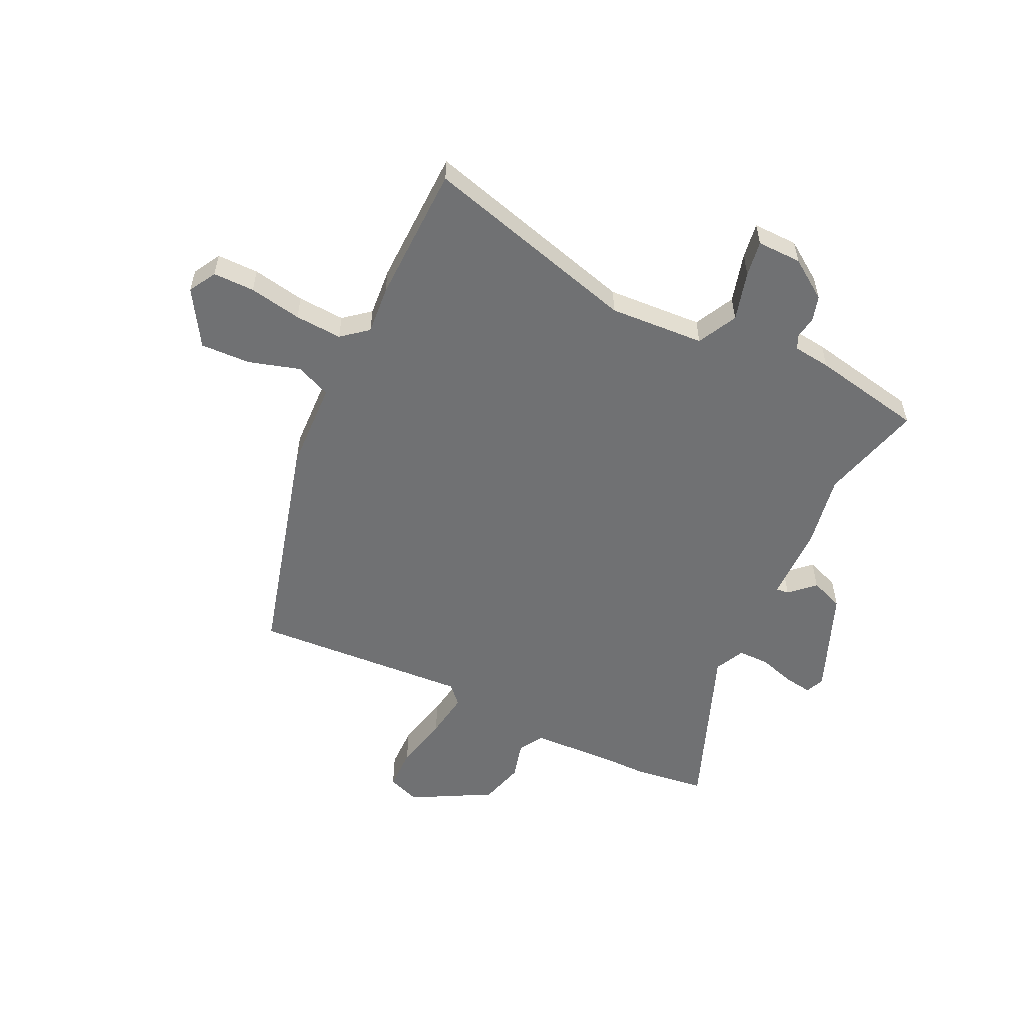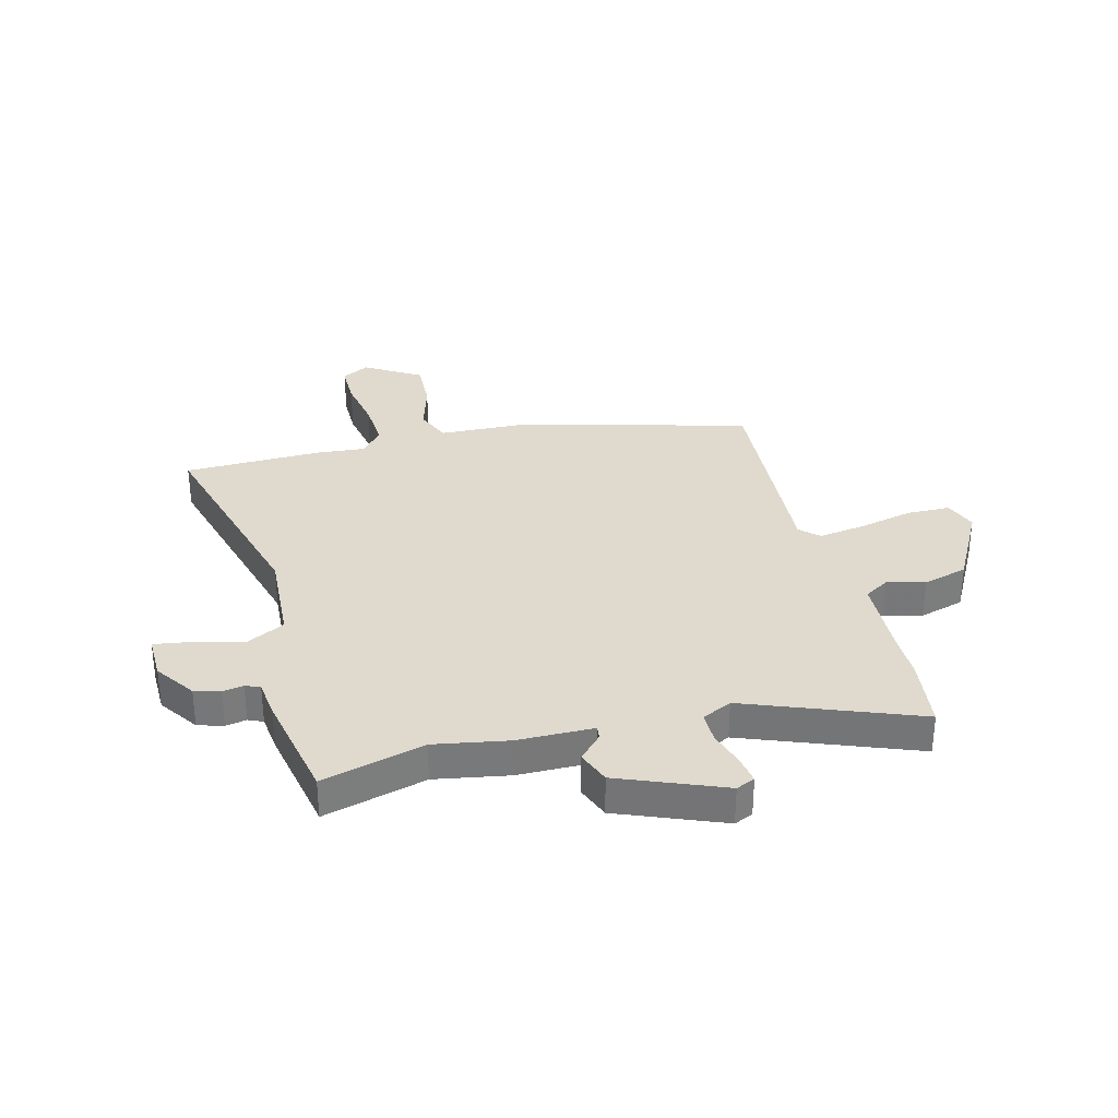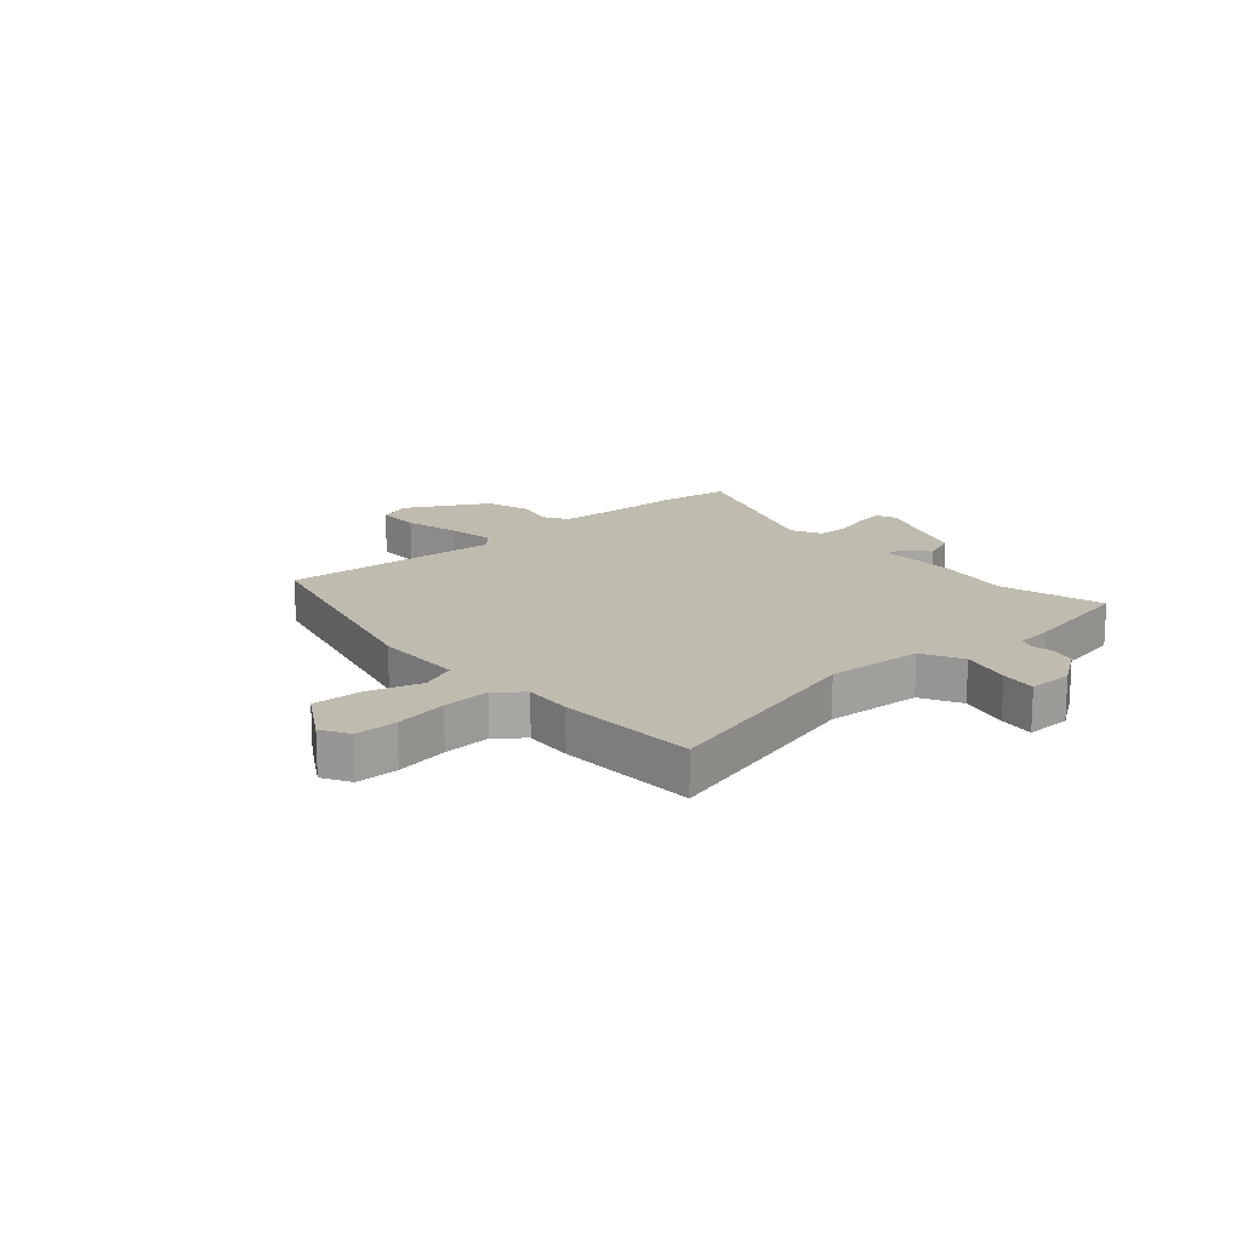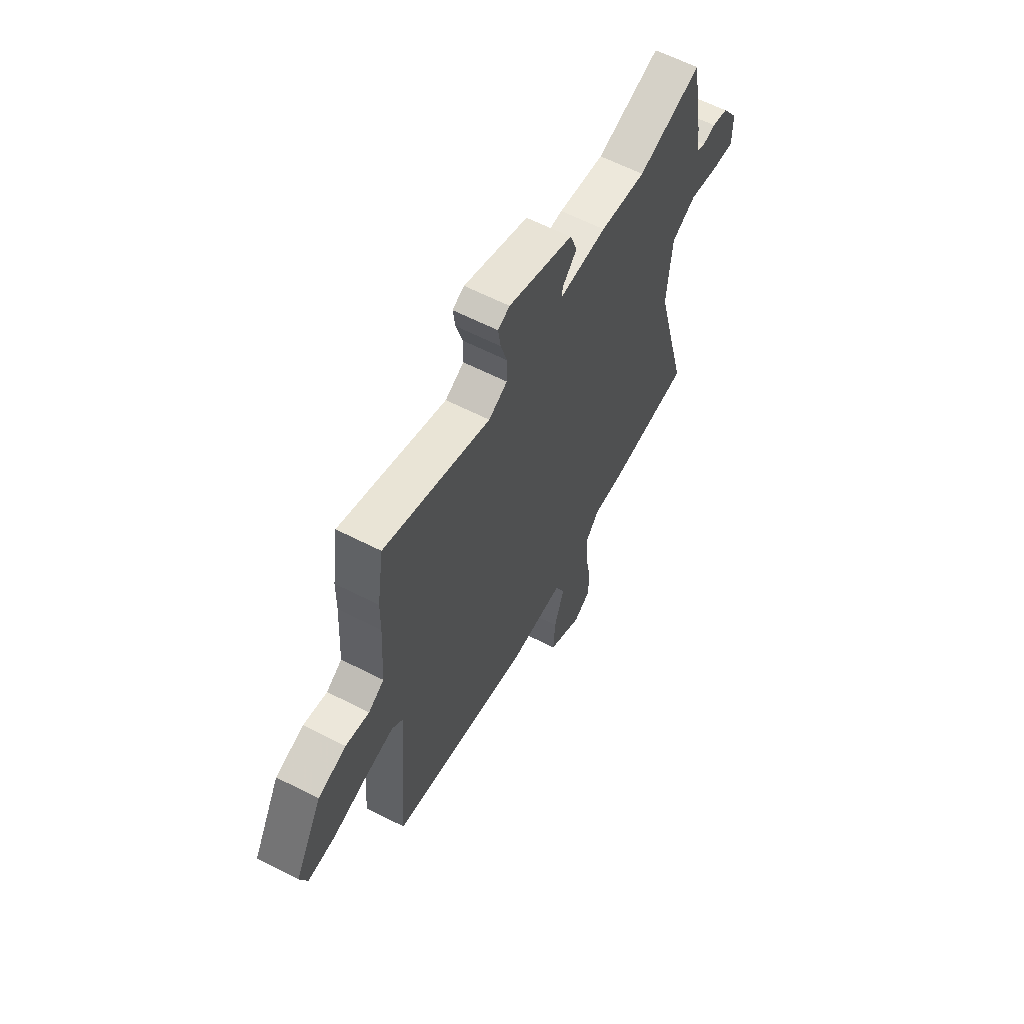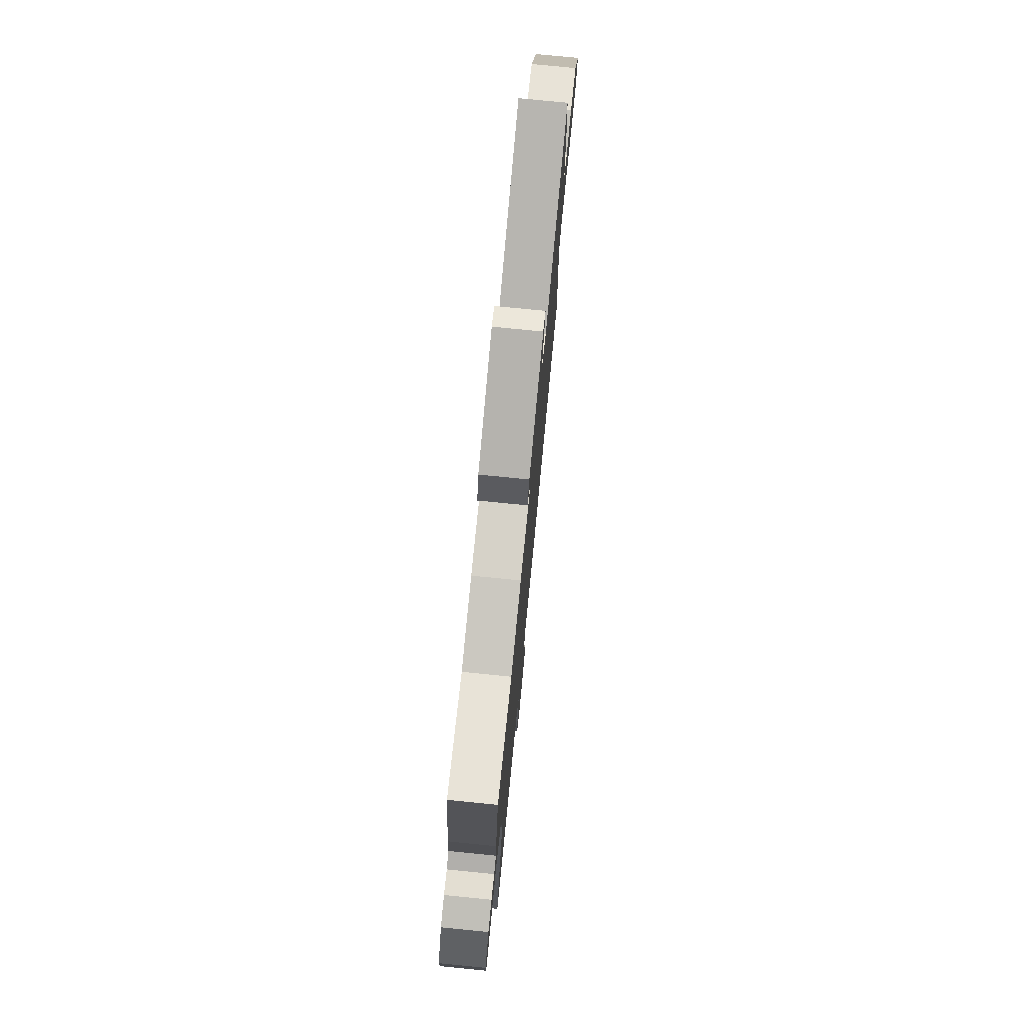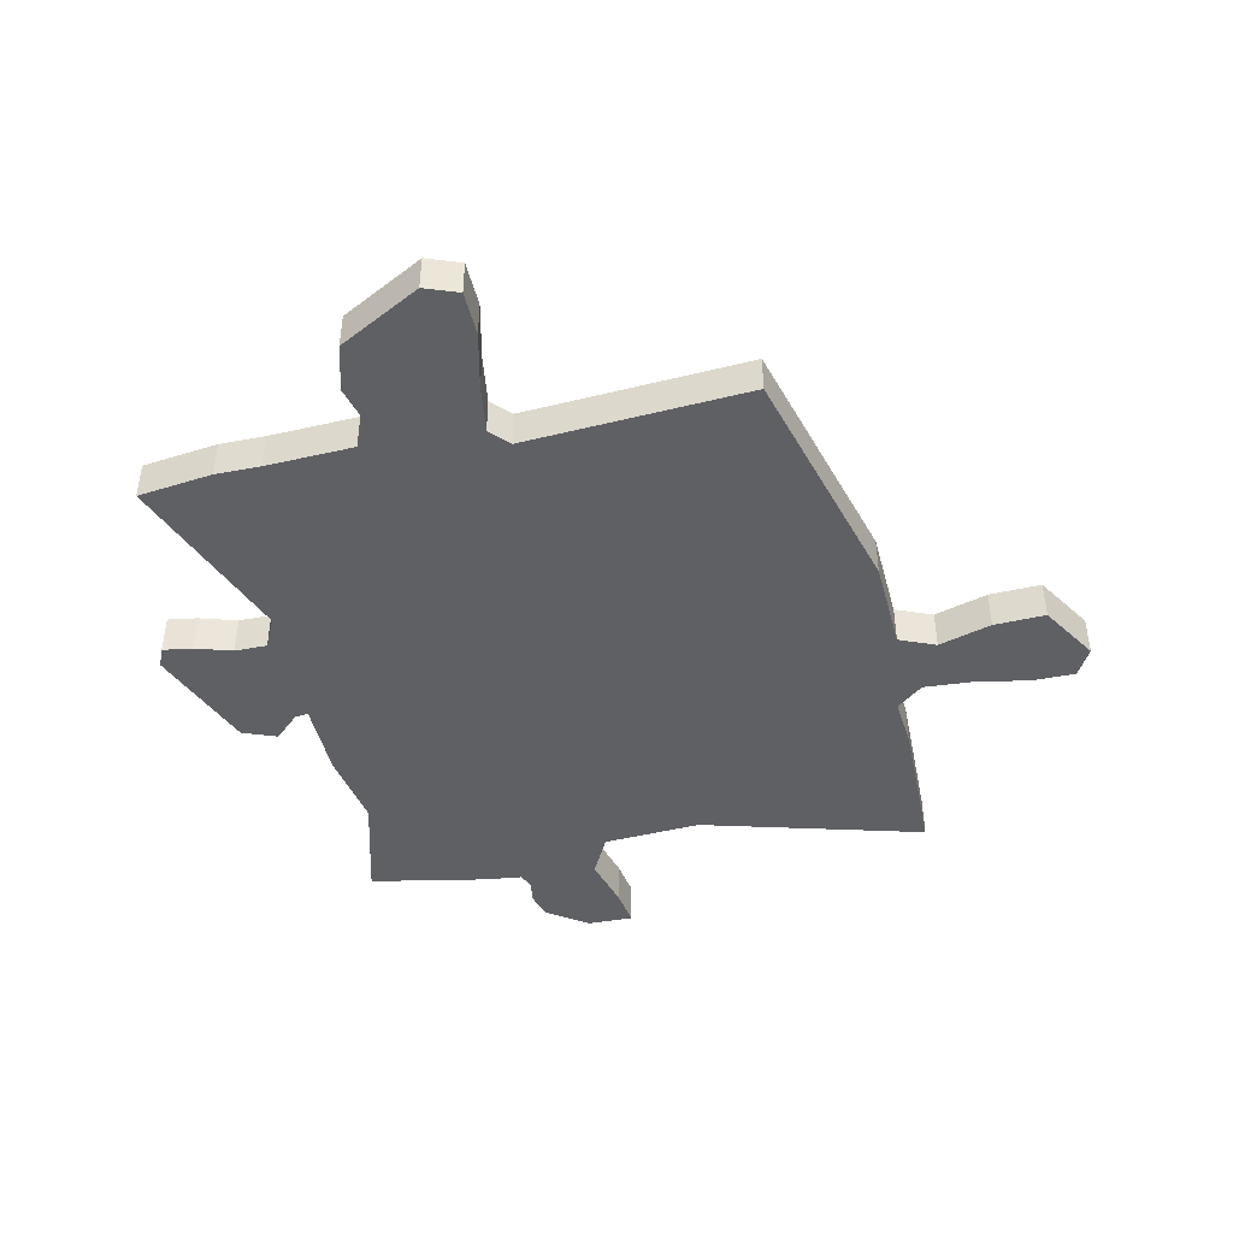
<metadata>
{"format":"obj","ext":"obj","renderer":"f3d","projection":"perspective","resolution":1024,"background":"white","views":[{"elev":-55.1,"azim":-116.5,"up":"+Y"},{"elev":32.7,"azim":-15.5,"up":"+Y"},{"elev":16.1,"azim":-132.6,"up":"+Y"},{"elev":62.2,"azim":117.4,"up":"+Z"},{"elev":76.6,"azim":-84.3,"up":"+Z"},{"elev":-44.7,"azim":101.6,"up":"+Y"}]}
</metadata>
<code>
v -0.504 0.07 0.501
v -0.318 0.07 0.455
v -0.185 0.07 0.481
v -0.048 0.07 0.485
v -0.051 0.07 0.508
v -0.093 0.07 0.551
v -0.071 0.07 0.611
v 0.116 0.07 0.69
v 0.15 0.07 0.676
v 0.143 0.07 0.625
v 0.124 0.07 0.56
v 0.125 0.07 0.503
v 0.179 0.07 0.478
v 0.485 0.07 0.602
v 0.504 0.07 0.472
v 0.505 0.07 0.393
v 0.514 0.07 0.24
v 0.559 0.07 0.214
v 0.627 0.07 0.233
v 0.708 0.07 0.212
v 0.788 0.07 0.07
v 0.767 0.07 0.011
v 0.689 0.07 0.008
v 0.589 0.07 0.029
v 0.505 0.07 0.04
v 0.472 0.07 0.008
v 0.503 0.07 -0.383
v 0.092 0.07 -0.502
v -0.069 0.07 -0.511
v -0.095 0.07 -0.575
v -0.066 0.07 -0.667
v -0.061 0.07 -0.757
v -0.16 0.07 -0.82
v -0.21 0.07 -0.793
v -0.211 0.07 -0.718
v -0.195 0.07 -0.623
v -0.191 0.07 -0.538
v -0.23 0.07 -0.492
v -0.317 0.07 -0.501
v -0.568 0.07 -0.5
v -0.467 0.07 -0.109
v -0.48 0.07 0.062
v -0.552 0.07 0.097
v -0.641 0.07 0.071
v -0.705 0.07 0.06
v -0.705 0.07 0.14
v -0.657 0.07 0.212
v -0.611 0.07 0.226
v -0.573 0.07 0.22
v -0.547 0.07 0.232
v -0.54 0.07 0.3
v -0.504 0 0.501
v -0.318 0 0.455
v -0.185 0 0.481
v -0.048 0 0.485
v -0.051 0 0.508
v -0.093 0 0.551
v -0.071 0 0.611
v 0.116 0 0.69
v 0.15 0 0.676
v 0.143 0 0.625
v 0.124 0 0.56
v 0.125 0 0.503
v 0.179 0 0.478
v 0.485 0 0.602
v 0.504 0 0.472
v 0.505 0 0.393
v 0.514 0 0.24
v 0.559 0 0.214
v 0.627 0 0.233
v 0.708 0 0.212
v 0.788 0 0.07
v 0.767 0 0.011
v 0.689 0 0.008
v 0.589 0 0.029
v 0.505 0 0.04
v 0.472 0 0.008
v 0.503 0 -0.383
v 0.092 0 -0.502
v -0.069 0 -0.511
v -0.095 0 -0.575
v -0.066 0 -0.667
v -0.061 0 -0.757
v -0.16 0 -0.82
v -0.21 0 -0.793
v -0.211 0 -0.718
v -0.195 0 -0.623
v -0.191 0 -0.538
v -0.23 0 -0.492
v -0.317 0 -0.501
v -0.568 0 -0.5
v -0.467 0 -0.109
v -0.48 0 0.062
v -0.552 0 0.097
v -0.641 0 0.071
v -0.705 0 0.06
v -0.705 0 0.14
v -0.657 0 0.212
v -0.611 0 0.226
v -0.573 0 0.22
v -0.547 0 0.232
v -0.54 0 0.3
f 50 51 1 2
f 46 47 48 49
f 46 49 50
f 43 44 45 46
f 43 46 50
f 42 43 50 2
f 38 39 40 41
f 37 38 41 42
f 33 34 35 36
f 33 36 37
f 30 31 32 33
f 30 33 37
f 29 30 37 42
f 26 27 28 29
f 25 26 29 42
f 21 22 23 24
f 21 24 25
f 18 19 20 21
f 17 18 21 25
f 16 17 25 42
f 13 14 15 16
f 8 9 10 11
f 8 11 12
f 5 6 7 8
f 4 5 8 12
f 42 2 3 4
f 13 16 42 4
f 4 12 13
f 53 52 102 101
f 100 99 98 97
f 101 100 97
f 97 96 95 94
f 101 97 94
f 53 101 94 93
f 92 91 90 89
f 93 92 89 88
f 87 86 85 84
f 88 87 84
f 84 83 82 81
f 88 84 81
f 93 88 81 80
f 80 79 78 77
f 93 80 77 76
f 75 74 73 72
f 76 75 72
f 72 71 70 69
f 76 72 69 68
f 93 76 68 67
f 67 66 65 64
f 62 61 60 59
f 63 62 59
f 59 58 57 56
f 63 59 56 55
f 55 54 53 93
f 55 93 67 64
f 64 63 55
f 1 52 53 2
f 2 53 54 3
f 3 54 55 4
f 4 55 56 5
f 5 56 57 6
f 6 57 58 7
f 7 58 59 8
f 8 59 60 9
f 9 60 61 10
f 10 61 62 11
f 11 62 63 12
f 12 63 64 13
f 13 64 65 14
f 14 65 66 15
f 15 66 67 16
f 16 67 68 17
f 17 68 69 18
f 18 69 70 19
f 19 70 71 20
f 20 71 72 21
f 21 72 73 22
f 22 73 74 23
f 23 74 75 24
f 24 75 76 25
f 25 76 77 26
f 26 77 78 27
f 27 78 79 28
f 28 79 80 29
f 29 80 81 30
f 30 81 82 31
f 31 82 83 32
f 32 83 84 33
f 33 84 85 34
f 34 85 86 35
f 35 86 87 36
f 36 87 88 37
f 37 88 89 38
f 38 89 90 39
f 39 90 91 40
f 40 91 92 41
f 41 92 93 42
f 42 93 94 43
f 43 94 95 44
f 44 95 96 45
f 45 96 97 46
f 46 97 98 47
f 47 98 99 48
f 48 99 100 49
f 49 100 101 50
f 50 101 102 51
f 51 102 52 1

</code>
